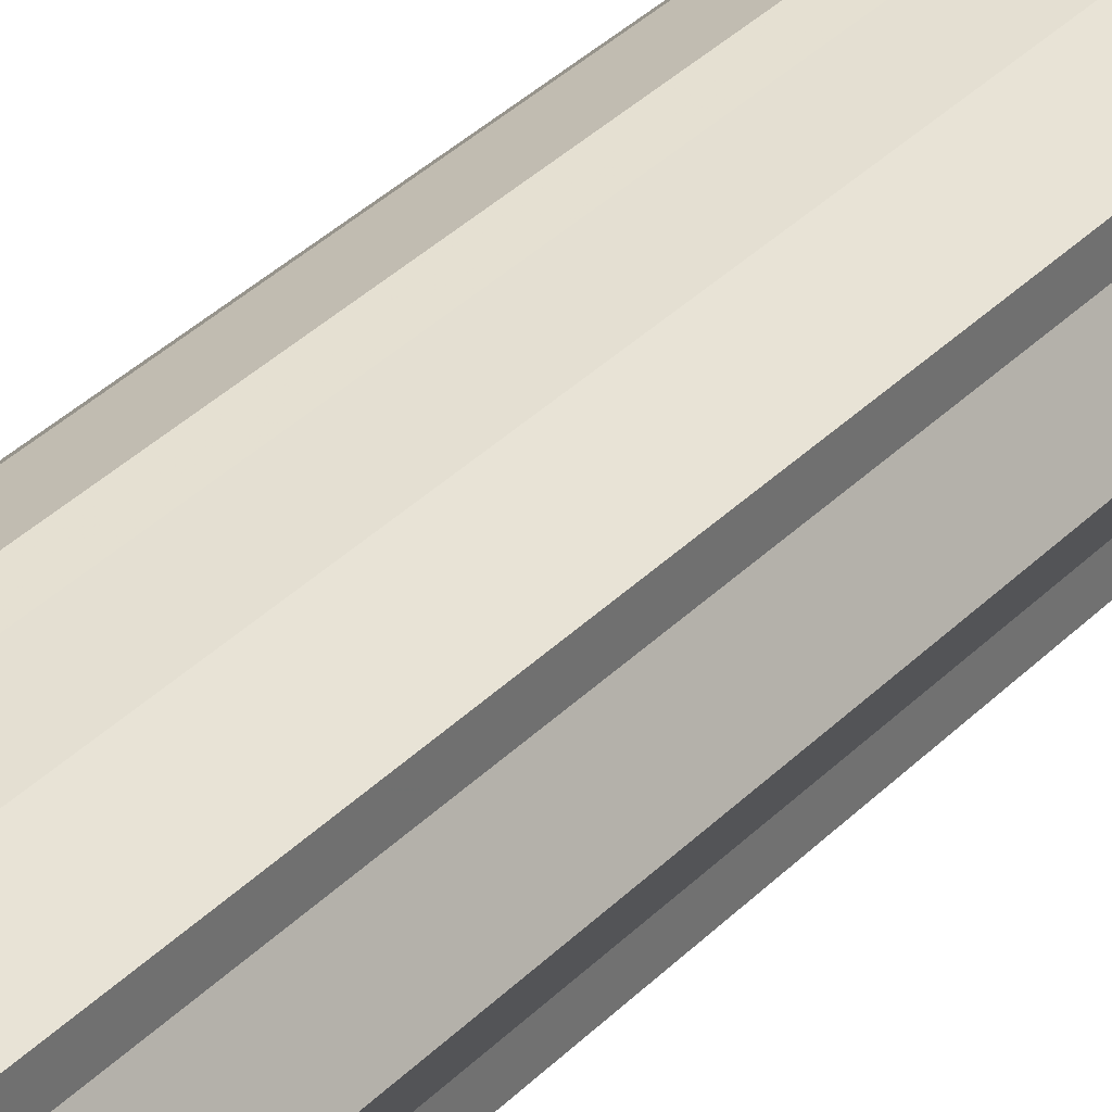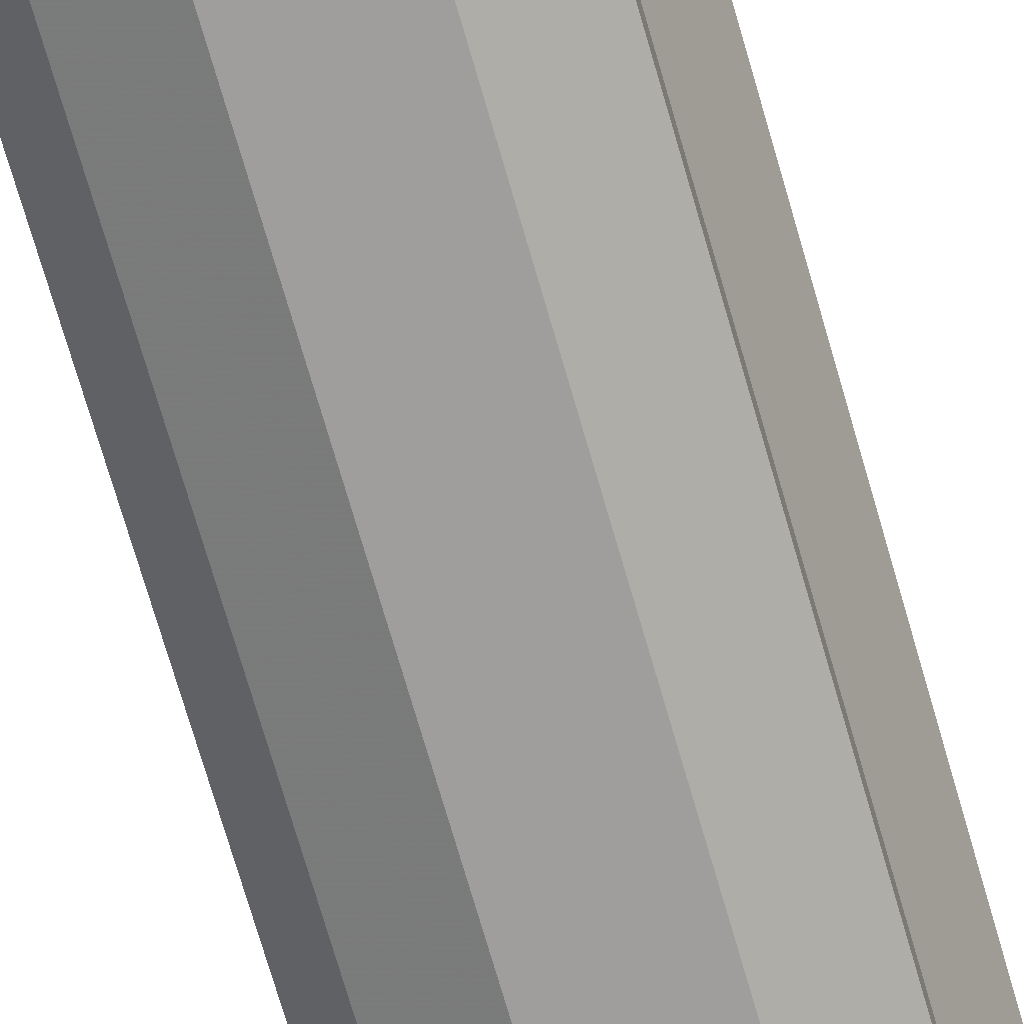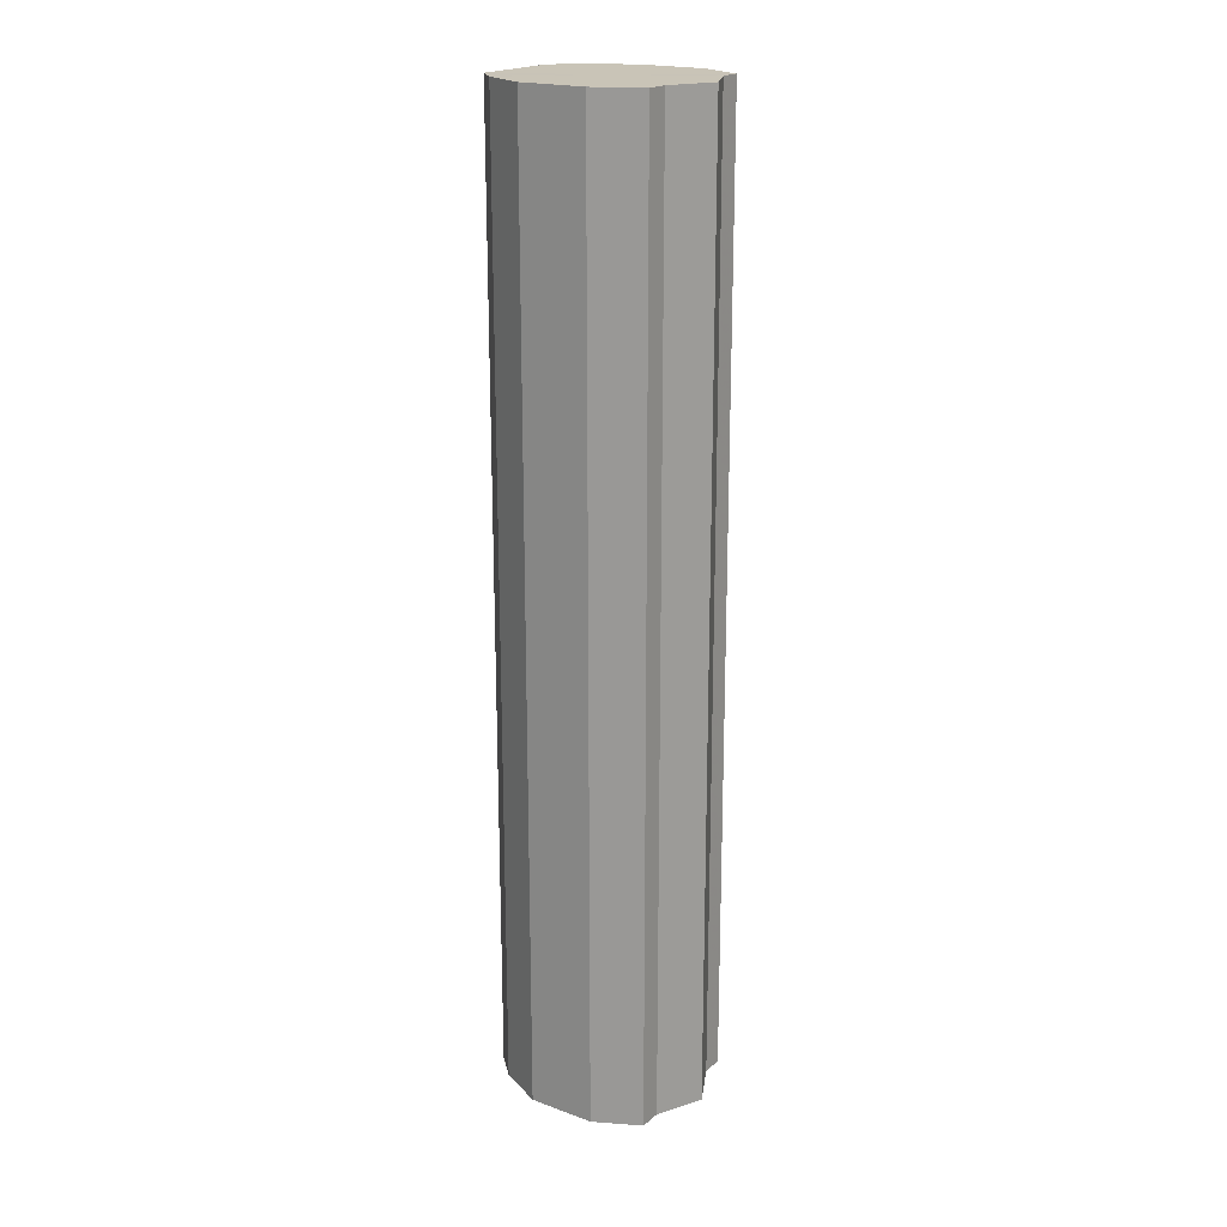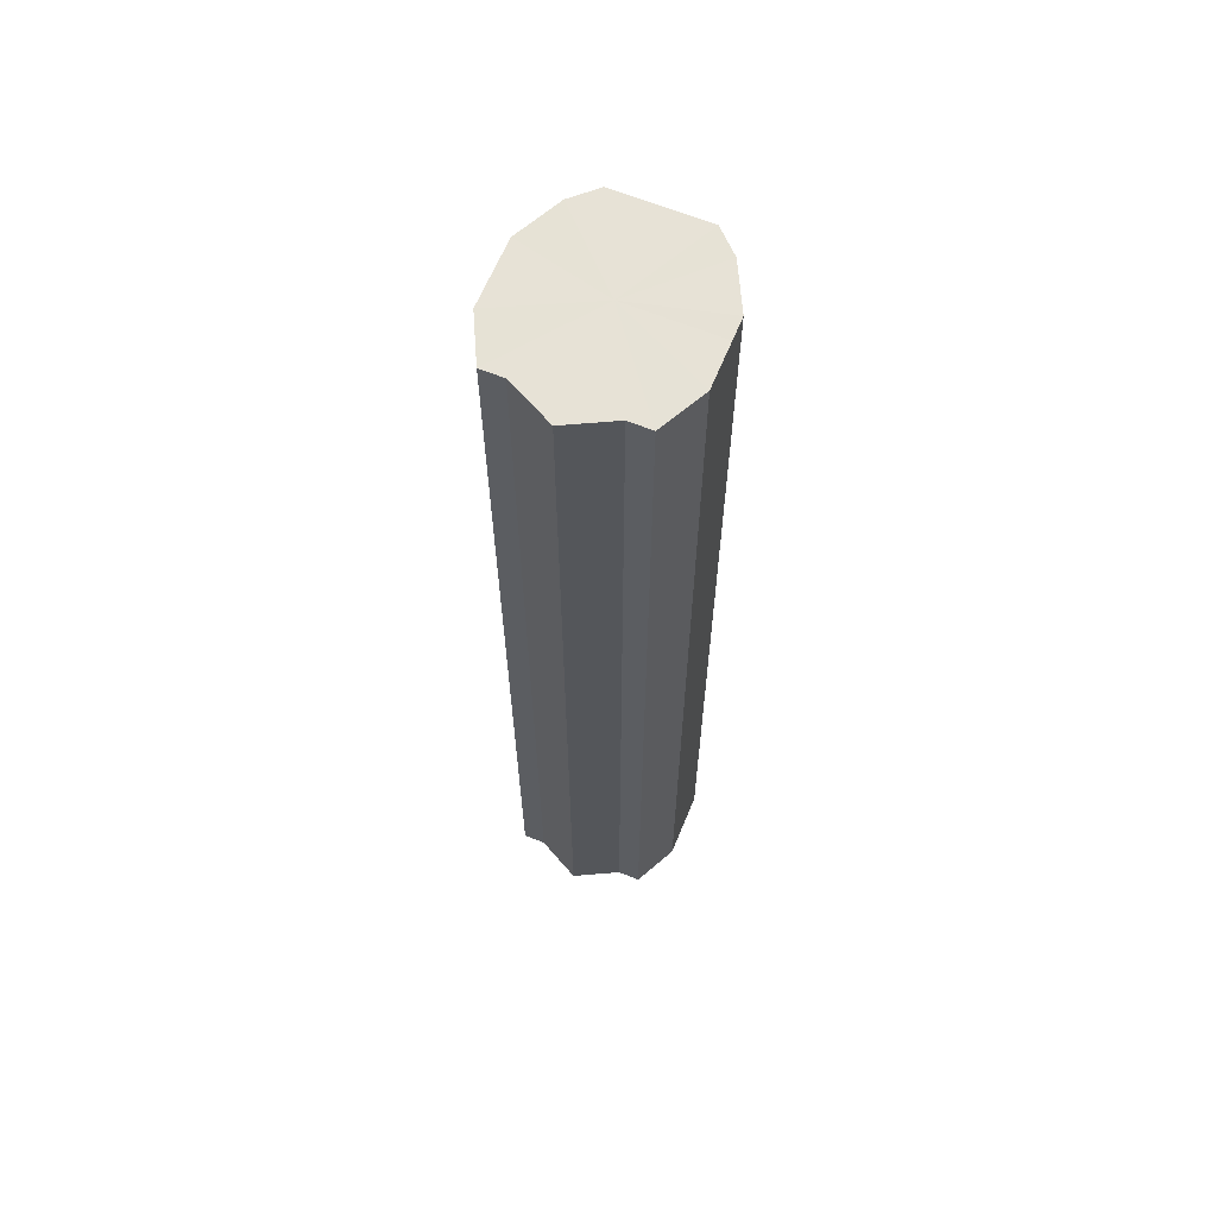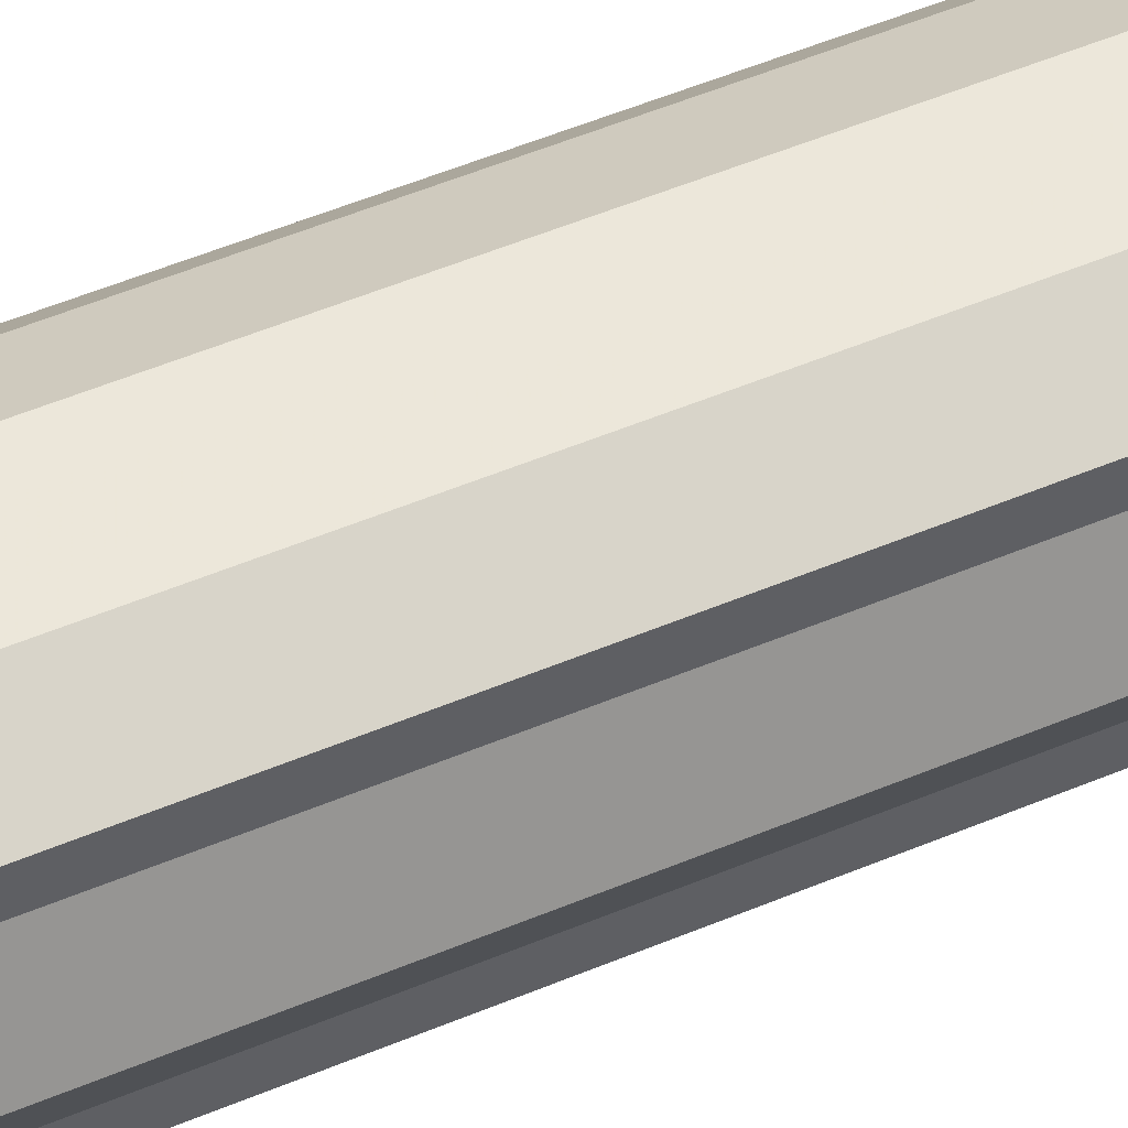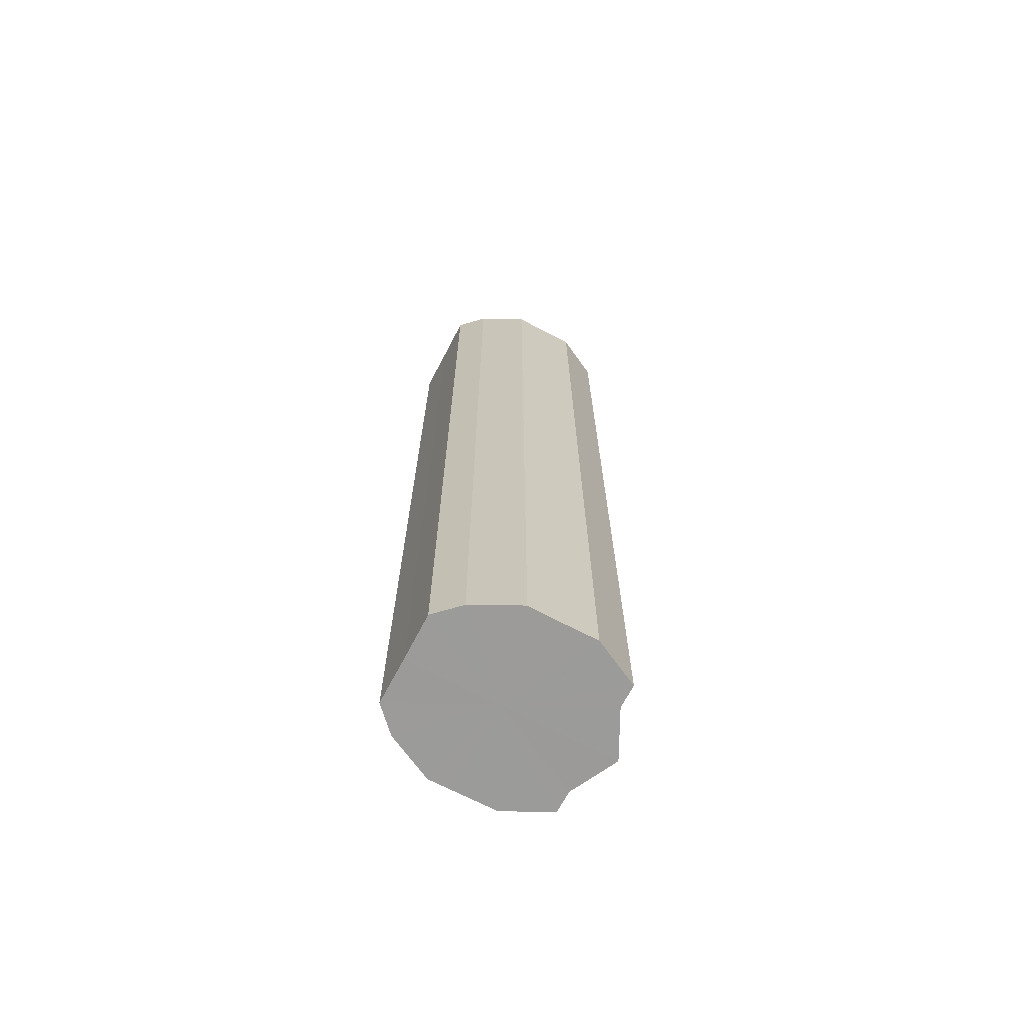
<metadata>
{"format":"obj","ext":"obj","renderer":"f3d","projection":"perspective","resolution":1024,"background":"white","views":[{"elev":37.0,"azim":-141.6,"up":"+Y"},{"elev":-70.9,"azim":-164.0,"up":"+Y"},{"elev":19.9,"azim":-146.3,"up":"+Z"},{"elev":63.8,"azim":-67.7,"up":"+Z"},{"elev":51.0,"azim":-114.8,"up":"+Y"},{"elev":-69.6,"azim":152.2,"up":"+Z"}]}
</metadata>
<code>
o 13273
v 2214 1887 17.03
v 2214 1887 17.03
v 2214 1887 16.61
v 2214 1887 17.03
v 2214 1887 16.61
v 2214 1887 17.03
v 2214 1887 16.61
v 2214 1887 17.03
v 2214 1887 16.61
v 2214 1887 17.03
v 2214 1887 16.61
v 2214 1887 17.03
v 2214 1887 16.61
v 2214 1887 17.03
v 2214 1887 16.61
v 2214 1887 17.03
v 2214 1887 16.61
v 2214 1887 17.03
v 2214 1887 16.61
v 2214 1887 17.03
v 2214 1887 16.61
v 2214 1887 17.03
v 2214 1887 16.61
v 2214 1887 17.03
v 2214 1887 16.61
v 2214 1887 17.03
v 2214 1887 16.61
v 2214 1887 17.03
v 2214 1887 16.61
v 2214 1887 17.03
v 2214 1887 16.61
v 2214 1887 16.61
v 2214 1887 16.61
v 2214 1887 17.03
v 2214 1887 16.61
v 2214 1887 17.03
v 2214 1887 16.61
v 2214 1887 16.61
v 2214 1887 17.03
v 2214 1887 16.61
v 2214 1887 17.03
v 2214 1887 17.03
v 2214 1887 16.61
v 2214 1887 16.61
v 2214 1887 17.03
v 2214 1887 16.61
v 2214 1887 17.03
v 2214 1887 17.03
v 2214 1887 16.61
v 2214 1887 16.61
v 2214 1887 17.03
v 2214 1887 16.61
v 2214 1887 17.03
v 2214 1887 17.03
v 2214 1887 16.61
v 2214 1887 16.61
v 2214 1887 17.03
v 2214 1887 16.61
v 2214 1887 17.03
v 2214 1887 17.03
v 2214 1887 16.61
v 2214 1887 16.61
v 2214 1887 17.03
v 2214 1887 17.03
v 2214 1887 17.03
v 2214 1887 17.03
v 2214 1887 17.03
v 2214 1887 17.03
v 2214 1887 17.03
v 2214 1887 17.03
v 2214 1887 17.03
v 2214 1887 17.03
v 2214 1887 17.03
v 2214 1887 17.03
v 2214 1887 17.03
v 2214 1887 17.03
v 2214 1887 17.03
v 2214 1887 17.03
v 2214 1887 17.03
v 2214 1887 17.03
v 2214 1887 17.03
v 2214 1887 16.61
v 2214 1887 16.61
v 2214 1887 16.61
v 2214 1887 16.61
v 2214 1887 16.61
v 2214 1887 16.61
v 2214 1887 16.61
v 2214 1887 16.61
v 2214 1887 16.61
v 2214 1887 16.61
v 2214 1887 16.61
v 2214 1887 16.61
v 2214 1887 16.61
v 2214 1887 16.61
v 2214 1887 16.61
v 2214 1887 16.61
v 2214 1887 16.61
f 1 2 3
f 2 4 5
f 6 1 7
f 4 8 9
f 10 6 11
f 8 12 13
f 14 10 15
f 12 16 17
f 18 14 19
f 16 20 21
f 22 18 23
f 20 24 25
f 26 22 27
f 24 28 29
f 30 26 31
f 28 30 32
f 33 34 35
f 35 36 37
f 38 39 33
f 40 41 38
f 37 42 43
f 44 45 40
f 46 47 44
f 43 48 49
f 50 51 46
f 52 53 50
f 49 54 55
f 56 57 52
f 58 59 56
f 55 60 61
f 62 63 58
f 61 64 62
f 65 66 67
f 65 68 66
f 65 67 69
f 65 70 68
f 65 69 71
f 65 72 70
f 65 71 73
f 65 74 72
f 65 73 75
f 65 76 74
f 65 75 77
f 65 78 76
f 65 77 79
f 65 80 78
f 65 79 81
f 65 81 80
f 82 83 84
f 82 85 83
f 82 84 86
f 82 87 85
f 82 86 88
f 82 89 87
f 82 88 90
f 82 91 89
f 82 90 92
f 82 93 91
f 82 92 94
f 82 95 93
f 82 94 96
f 82 97 95
f 82 96 98
f 82 98 97

</code>
